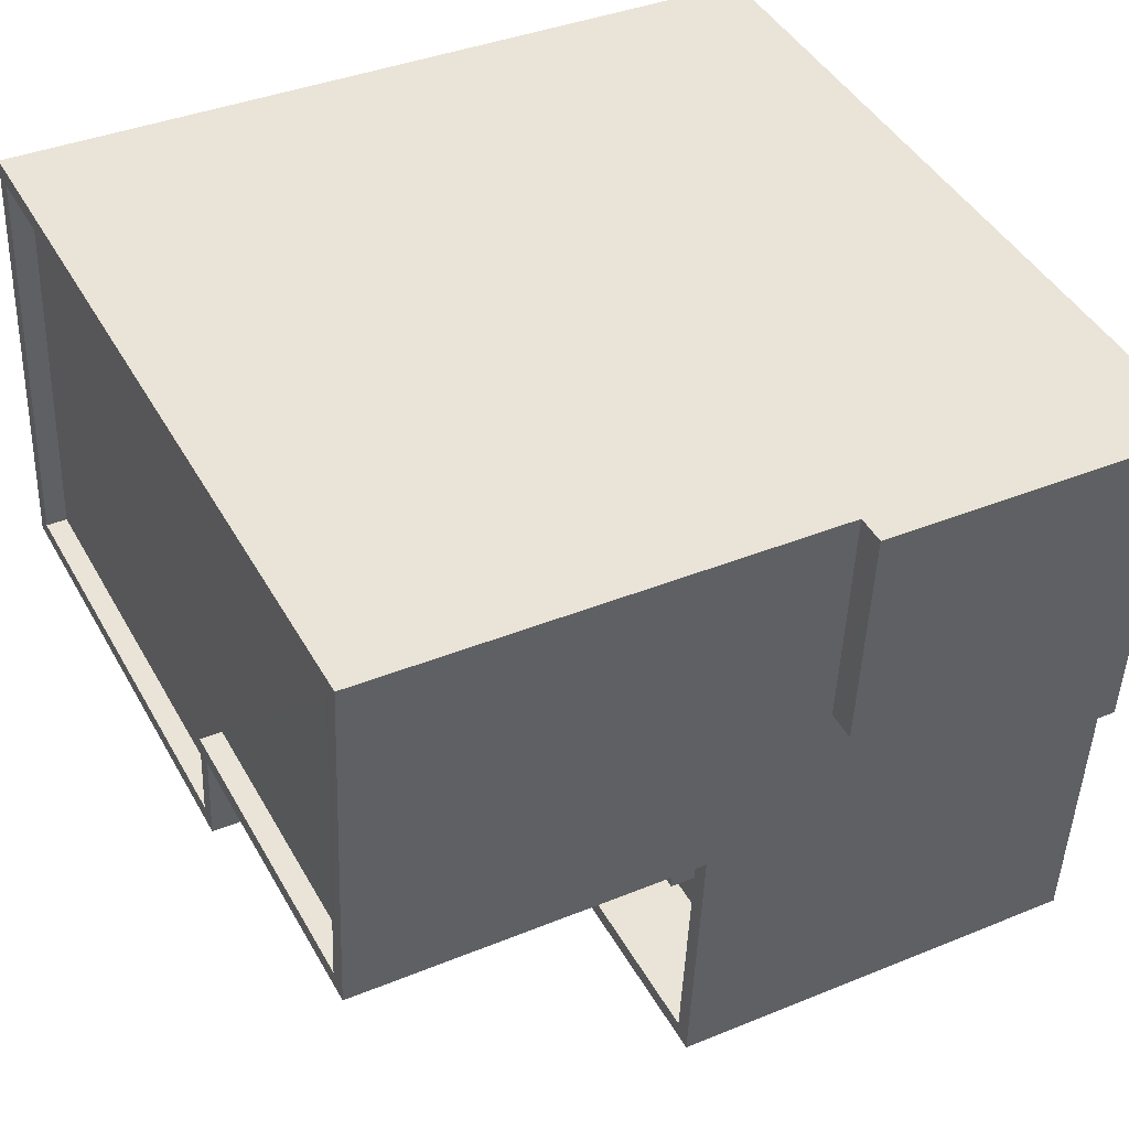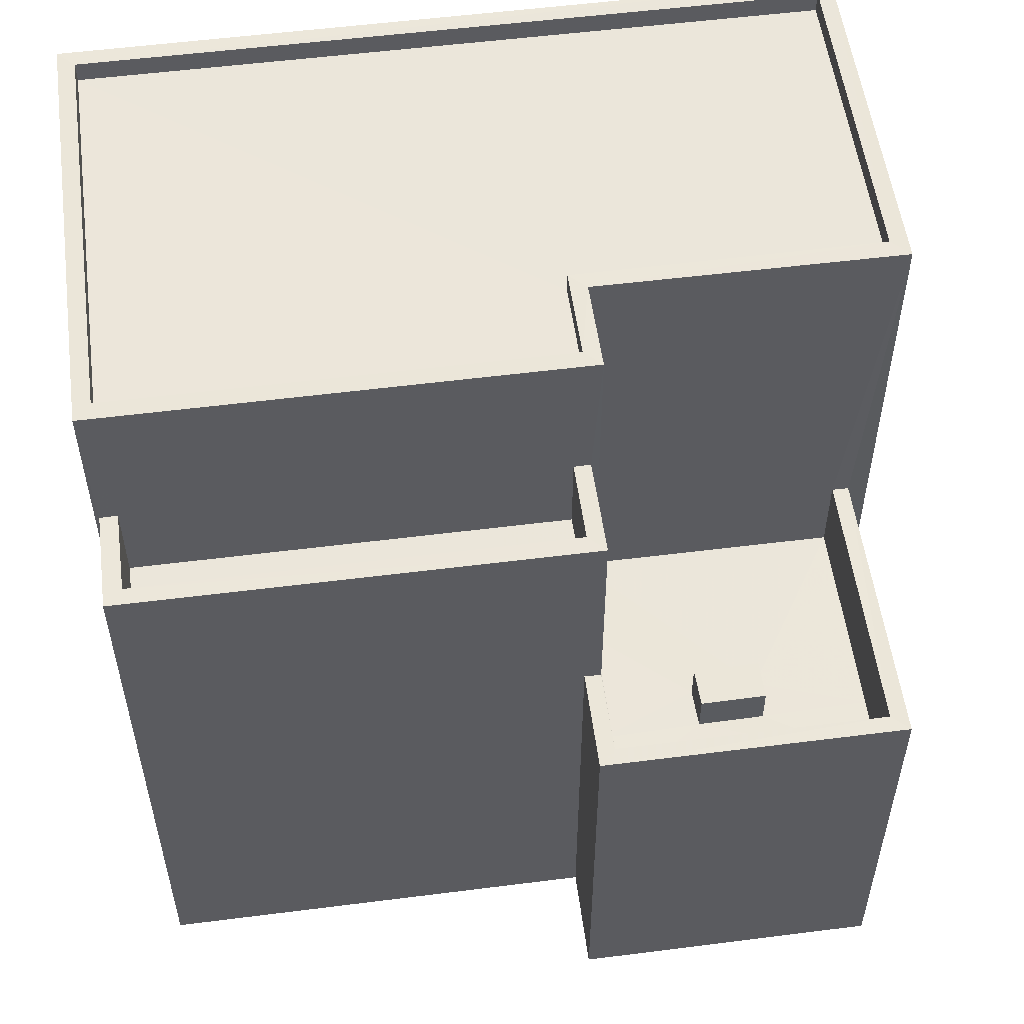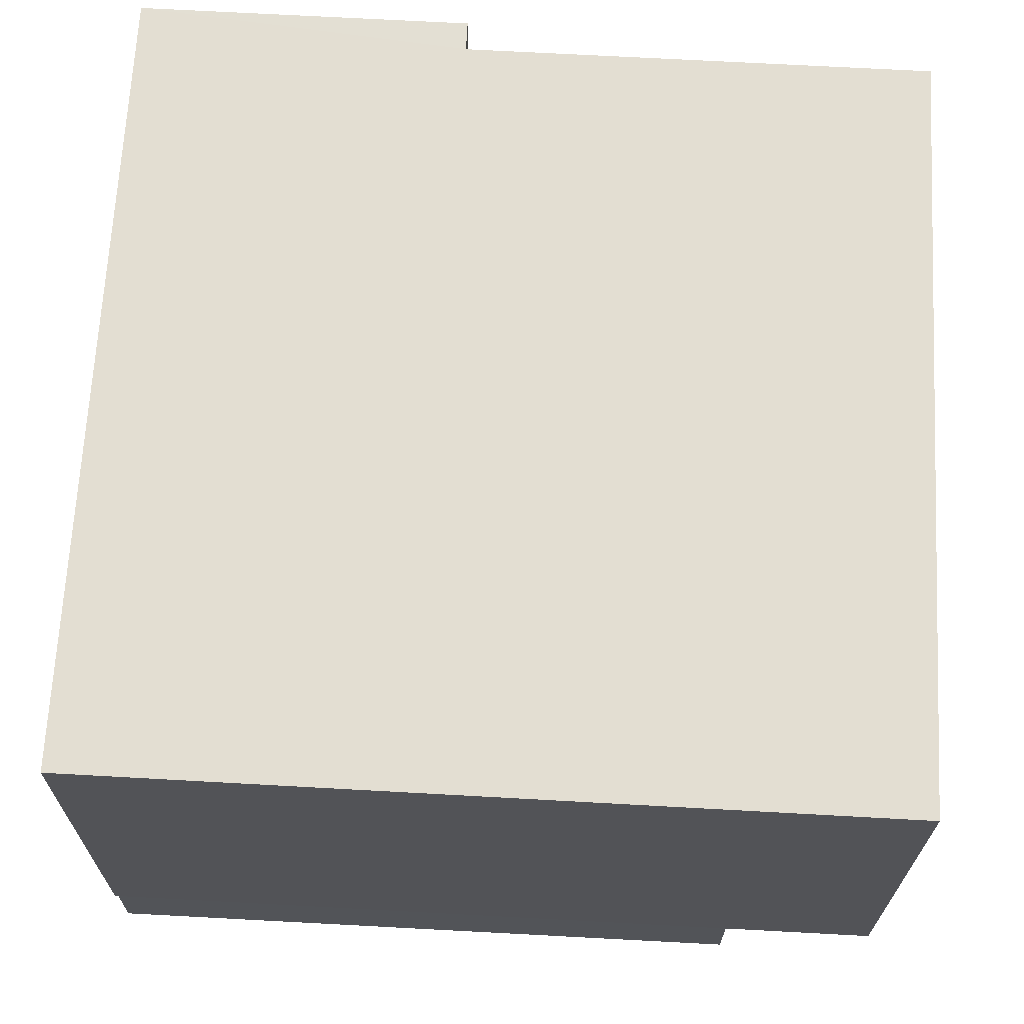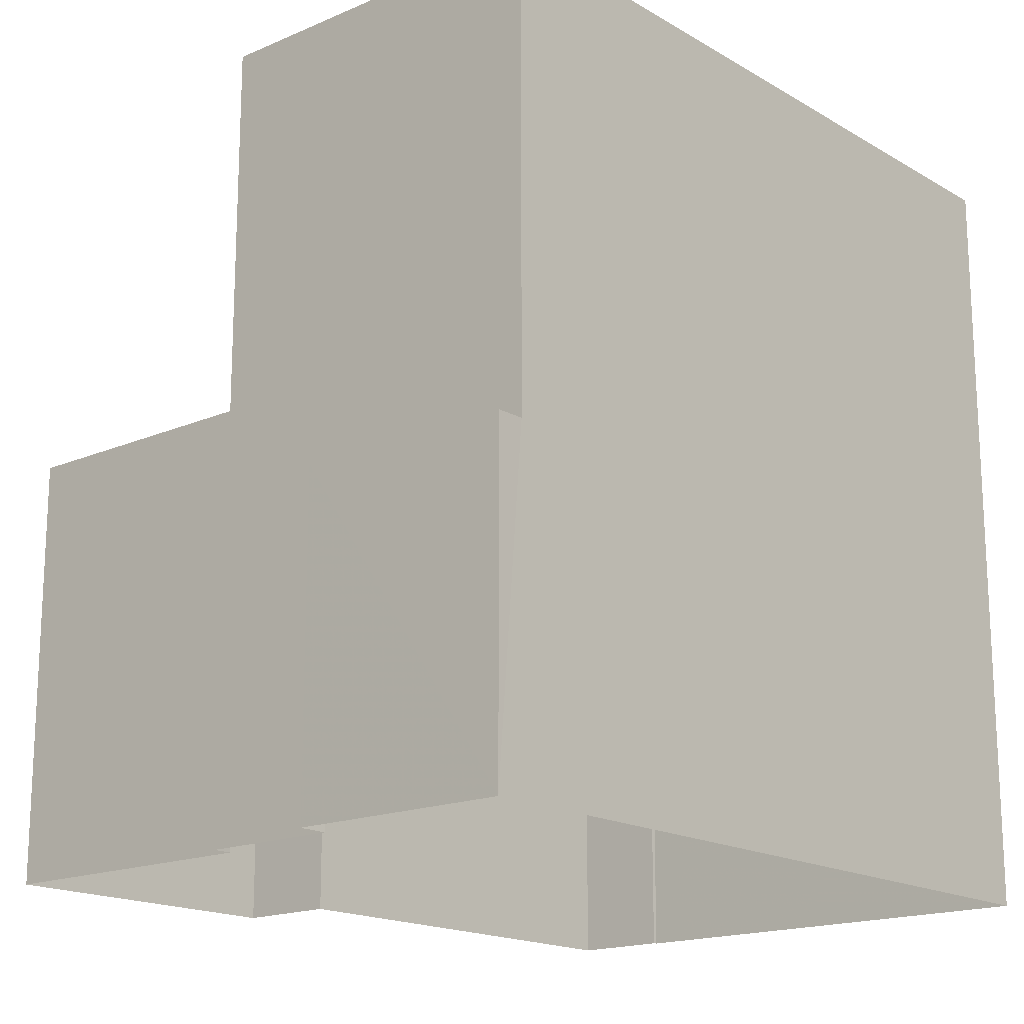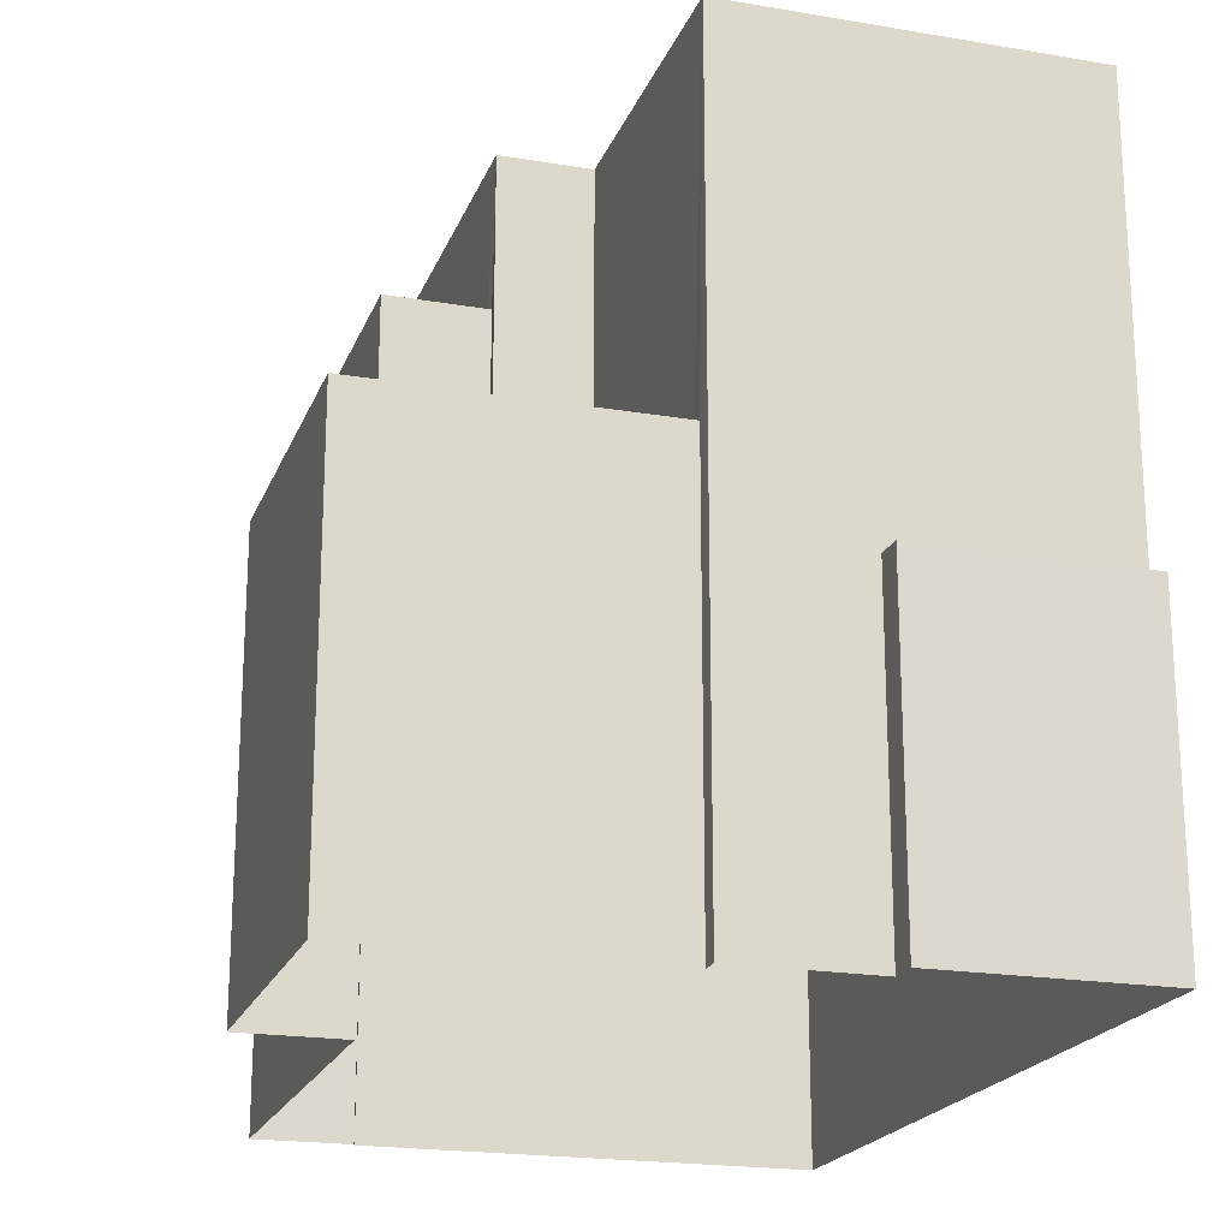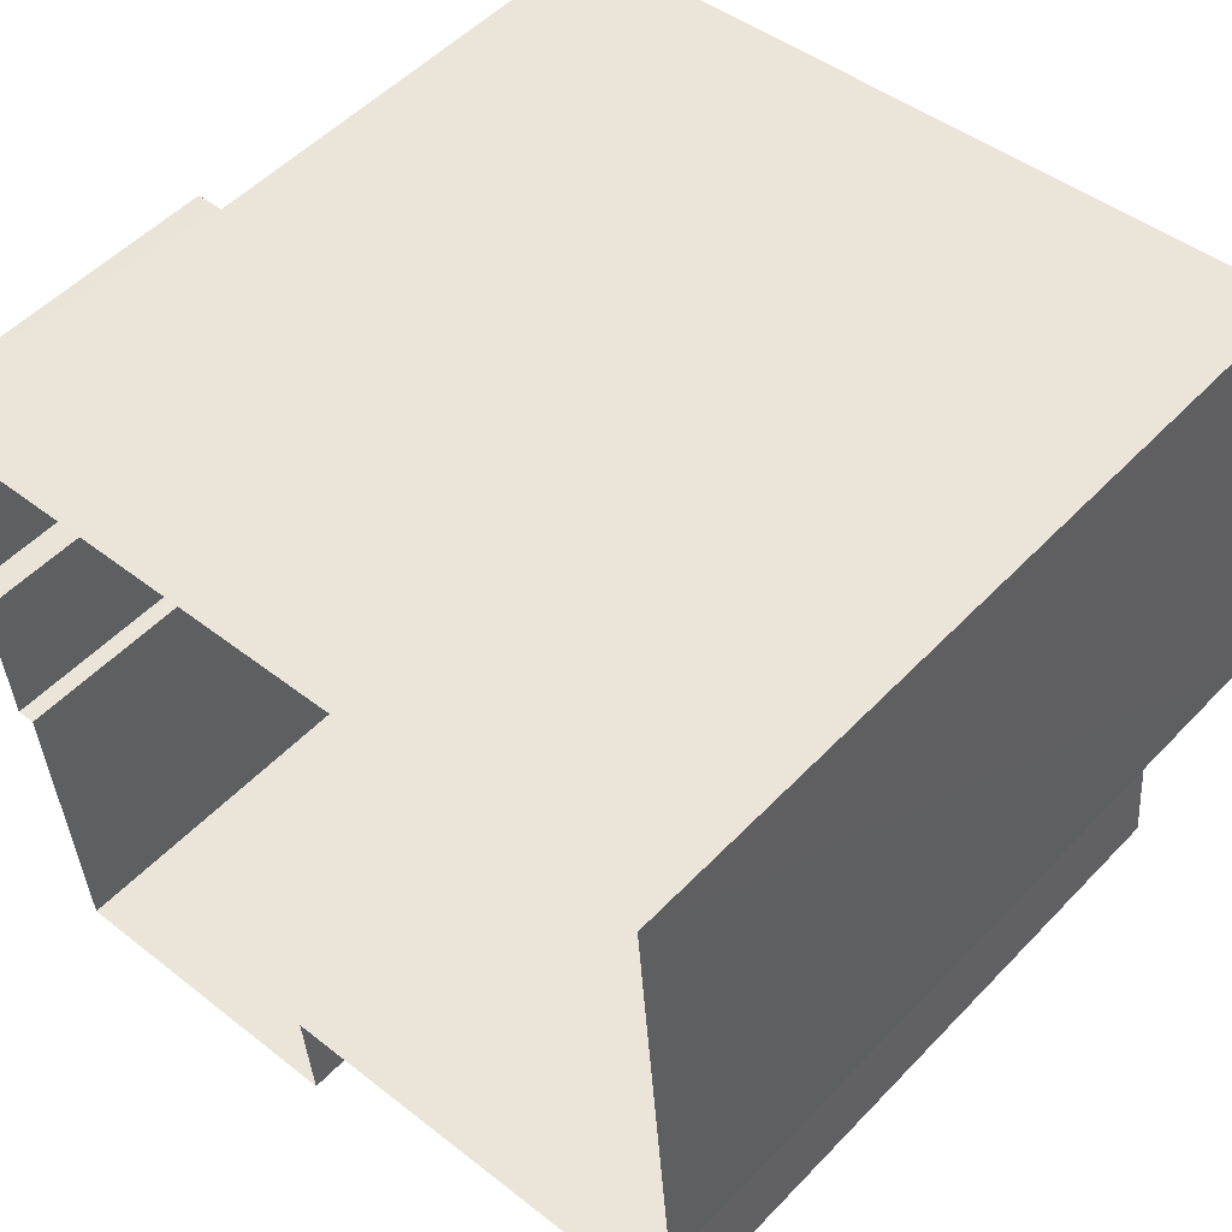
<metadata>
{"format":"obj","ext":"obj","renderer":"f3d","projection":"perspective","resolution":1024,"background":"white","views":[{"elev":38.0,"azim":62.5,"up":"+Y"},{"elev":54.7,"azim":-12.5,"up":"+Z"},{"elev":72.5,"azim":-86.9,"up":"+Y"},{"elev":-17.2,"azim":125.9,"up":"+Z"},{"elev":-20.3,"azim":68.0,"up":"+Z"},{"elev":52.3,"azim":-138.0,"up":"+Y"}]}
</metadata>
<code>
v -8.88e+04 -9.86e+04 9.46
v -8.881e+04 -9.86e+04 9.461
v -8.88e+04 -9.86e+04 9.46
v -8.88e+04 -9.86e+04 9.46
v -8.881e+04 -9.86e+04 9.46
v -8.881e+04 -9.86e+04 9.46
v -8.88e+04 -9.861e+04 9.46
v -8.88e+04 -9.861e+04 9.46
v -8.88e+04 -9.861e+04 9.46
v -8.881e+04 -9.861e+04 9.46
v -8.88e+04 -9.86e+04 9.46
v -8.88e+04 -9.86e+04 9.46
v -8.88e+04 -9.86e+04 13.29
v -8.88e+04 -9.86e+04 13.29
v -8.88e+04 -9.86e+04 13.29
v -8.88e+04 -9.86e+04 13.29
v -8.88e+04 -9.861e+04 13.45
v -8.88e+04 -9.86e+04 13.45
v -8.88e+04 -9.861e+04 13.45
v -8.88e+04 -9.86e+04 13.45
v -8.88e+04 -9.861e+04 13.45
v -8.88e+04 -9.861e+04 13.45
v -8.88e+04 -9.86e+04 13.45
v -8.88e+04 -9.86e+04 13.45
v -8.88e+04 -9.861e+04 13.45
v -8.88e+04 -9.861e+04 13.45
v -8.88e+04 -9.861e+04 13.91
v -8.88e+04 -9.861e+04 13.91
v -8.88e+04 -9.861e+04 13.91
v -8.88e+04 -9.861e+04 13.91
v -8.88e+04 -9.861e+04 13.45
v -8.88e+04 -9.861e+04 13.45
v -8.881e+04 -9.86e+04 15.96
v -8.881e+04 -9.861e+04 15.96
v -8.88e+04 -9.861e+04 15.96
v -8.88e+04 -9.86e+04 15.96
v -8.881e+04 -9.86e+04 18.68
v -8.88e+04 -9.86e+04 18.68
v -8.881e+04 -9.86e+04 18.68
v -8.88e+04 -9.86e+04 18.68
v -8.88e+04 -9.86e+04 18.68
v -8.88e+04 -9.86e+04 18.68
v -8.88e+04 -9.86e+04 18.68
v -8.88e+04 -9.86e+04 18.68
v -8.881e+04 -9.861e+04 16.96
v -8.881e+04 -9.861e+04 16.96
v -8.881e+04 -9.86e+04 16.96
v -8.881e+04 -9.86e+04 16.96
v -8.88e+04 -9.861e+04 16.96
v -8.88e+04 -9.86e+04 16.96
v -8.88e+04 -9.86e+04 16.96
v -8.88e+04 -9.861e+04 16.96
v -8.88e+04 -9.86e+04 18.43
v -8.88e+04 -9.86e+04 18.43
v -8.88e+04 -9.86e+04 18.43
v -8.88e+04 -9.86e+04 18.43
v -8.881e+04 -9.86e+04 18.43
v -8.881e+04 -9.86e+04 18.43
v -8.88e+04 -9.861e+04 14.45
v -8.88e+04 -9.861e+04 14.45
v -8.88e+04 -9.861e+04 14.45
v -8.88e+04 -9.86e+04 14.45
v -8.88e+04 -9.86e+04 14.45
v -8.88e+04 -9.861e+04 14.45
v -8.88e+04 -9.86e+04 14.45
v -8.88e+04 -9.861e+04 14.45
v -8.88e+04 -9.86e+04 14.45
v -8.88e+04 -9.861e+04 14.45
v -8.881e+04 -9.86e+04 18.68
v -8.881e+04 -9.86e+04 18.68
v -8.88e+04 -9.86e+04 18.68
v -8.88e+04 -9.86e+04 18.68
f 1 2 3
f 3 4 1
f 5 6 2
f 7 8 9
f 9 10 5
f 11 7 9
f 12 11 1
f 1 9 2
f 2 9 5
f 1 11 9
f 13 14 15
f 16 13 15
f 17 18 19
f 18 20 19
f 17 19 21
f 22 23 24
f 25 26 22
f 26 20 23
f 19 20 26
f 26 23 22
f 27 28 29
f 30 27 29
f 25 31 32
f 22 31 25
f 32 17 21
f 25 32 21
f 33 34 35
f 36 33 35
f 37 38 39
f 40 41 42
f 39 38 40
f 42 41 43
f 43 41 44
f 40 38 41
f 45 46 47
f 47 46 48
f 49 50 51
f 52 46 45
f 49 52 50
f 52 49 46
f 53 54 55
f 56 55 57
f 57 55 58
f 55 54 58
f 59 60 61
f 62 63 59
f 60 64 61
f 65 66 67
f 66 64 68
f 67 66 68
f 62 59 61
f 61 64 66
f 39 69 37
f 69 70 37
f 44 71 43
f 71 70 69
f 72 71 69
f 43 71 72
f 24 23 62
f 5 47 6
f 23 38 50
f 6 47 37
f 51 38 37
f 33 36 48
f 63 62 50
f 47 48 37
f 50 38 51
f 36 51 48
f 62 23 50
f 48 51 37
f 70 71 16
f 70 16 2
f 16 3 2
f 16 15 3
f 65 41 20
f 41 65 44
f 44 67 12
f 20 18 65
f 12 67 11
f 65 67 44
f 64 8 7
f 68 64 7
f 67 68 7
f 11 67 7
f 1 4 14
f 13 1 14
f 31 22 61
f 61 22 62
f 22 24 62
f 25 30 29
f 25 21 30
f 43 53 55
f 42 43 55
f 61 32 31
f 61 66 32
f 72 54 53
f 43 72 53
f 32 66 17
f 66 65 17
f 65 18 17
f 37 2 6
f 37 70 2
f 21 27 30
f 21 19 27
f 14 4 3
f 15 14 3
f 26 29 28
f 26 25 29
f 69 58 54
f 72 69 54
f 20 38 23
f 20 41 38
f 16 71 13
f 1 13 12
f 12 13 44
f 13 71 44
f 36 35 49
f 51 36 49
f 5 10 45
f 47 5 45
f 40 56 57
f 39 40 57
f 59 52 60
f 9 60 10
f 10 60 45
f 60 52 45
f 46 35 34
f 46 49 35
f 33 46 34
f 33 48 46
f 39 57 58
f 69 39 58
f 19 28 27
f 19 26 28
f 9 8 64
f 60 9 64
f 59 50 52
f 59 63 50
f 40 55 56
f 40 42 55

</code>
